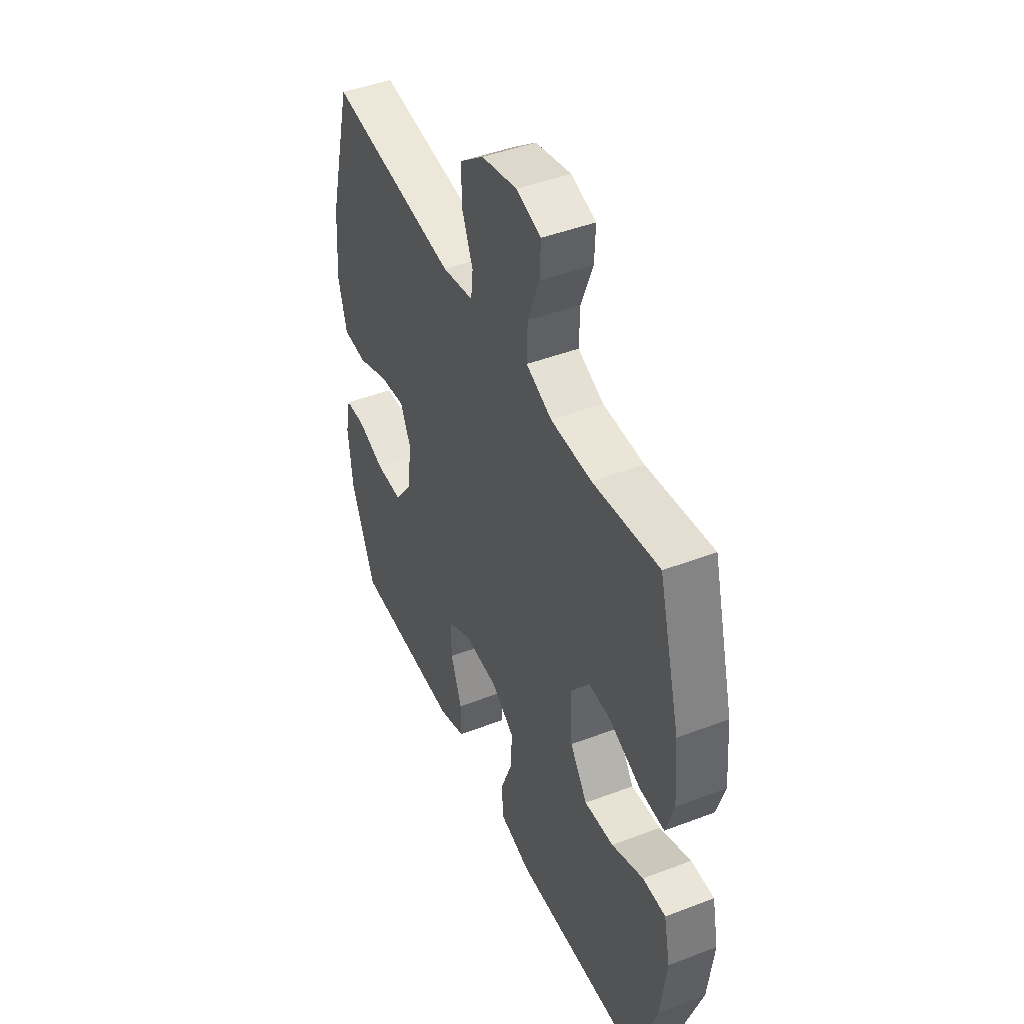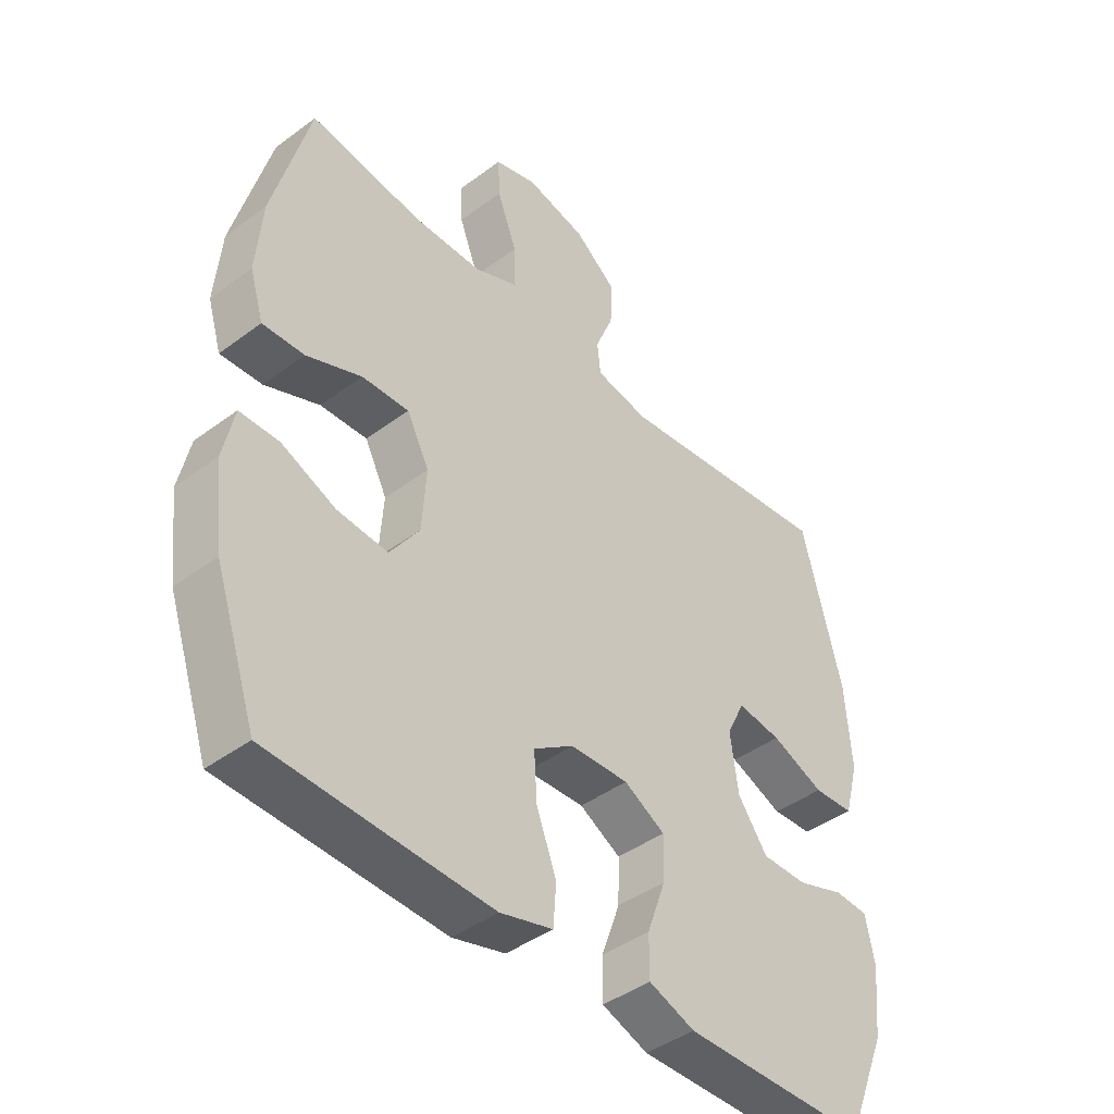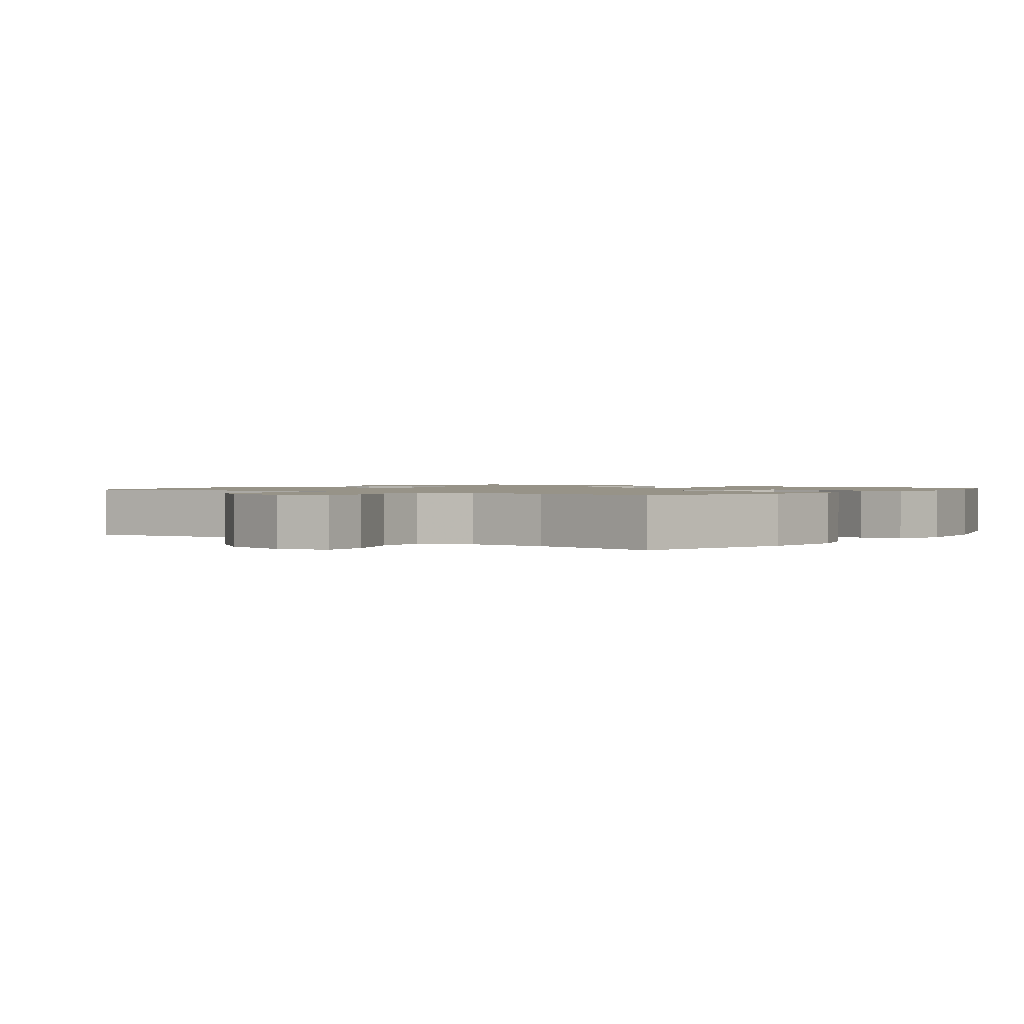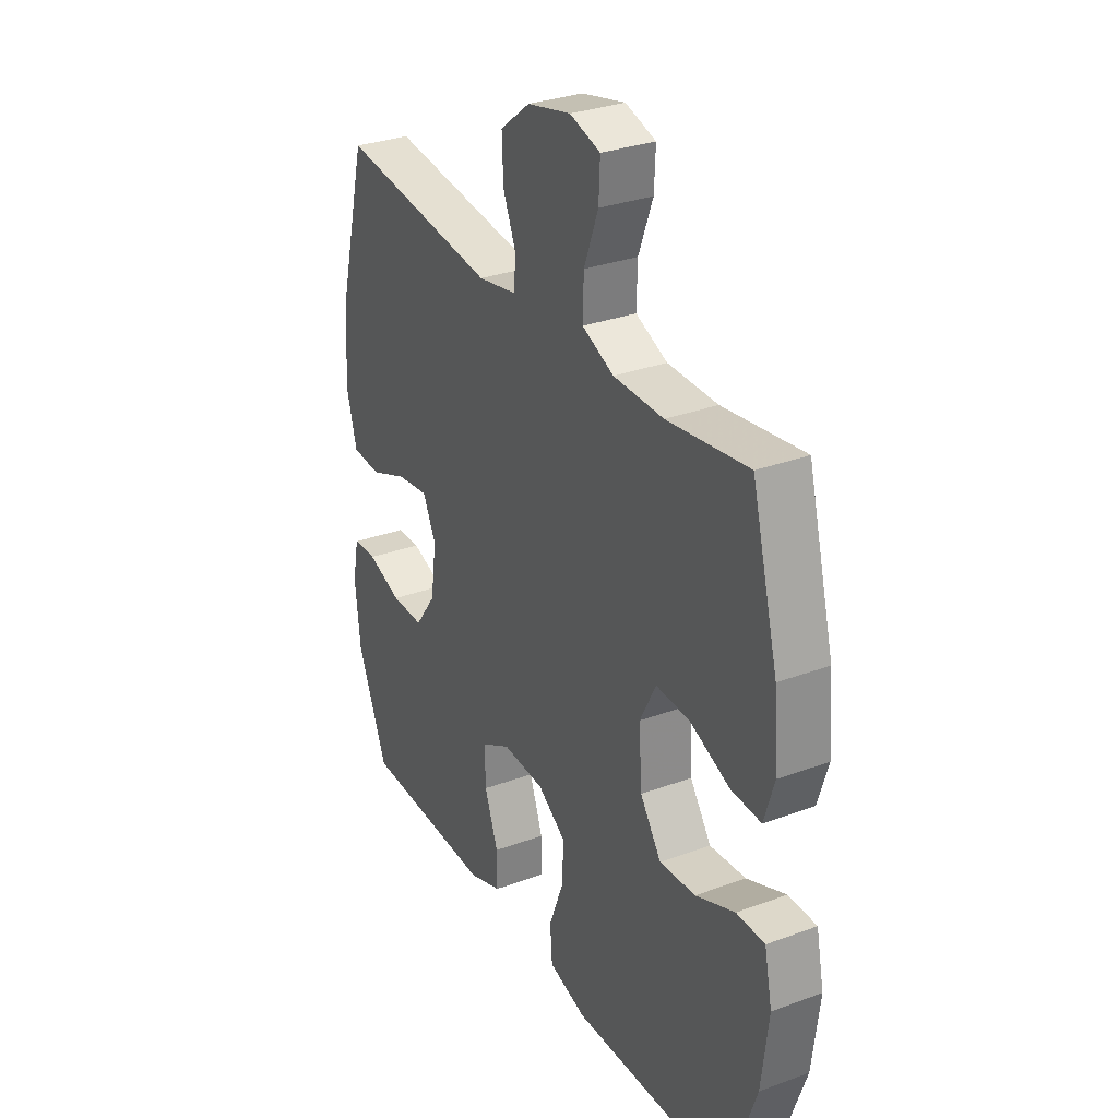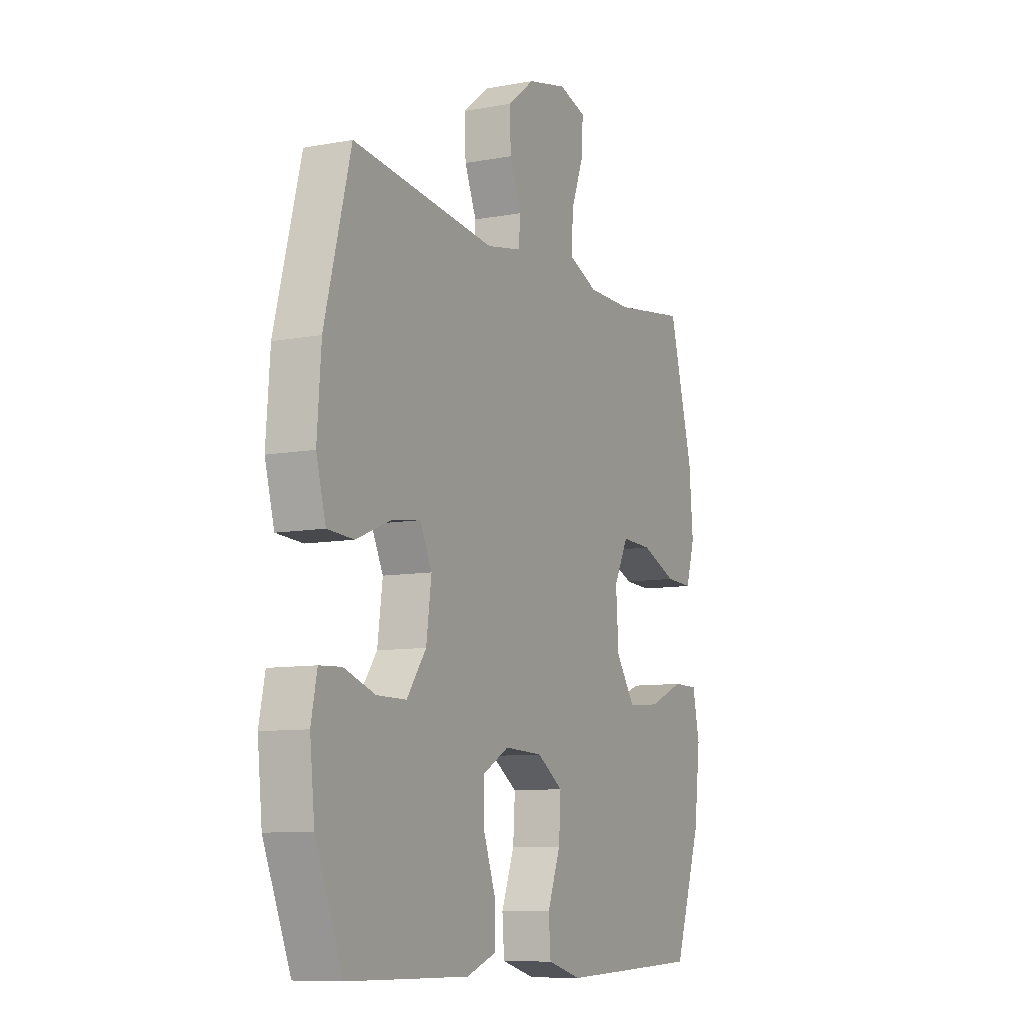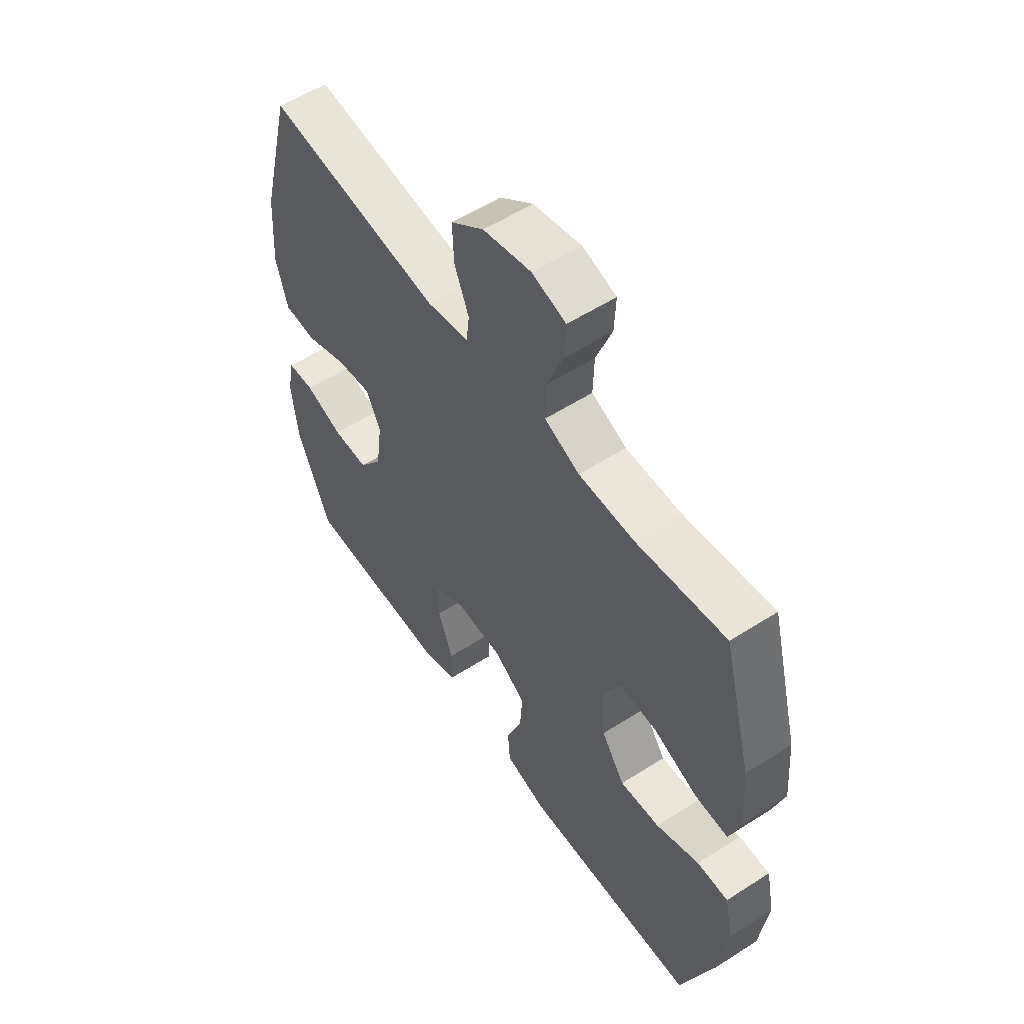
<metadata>
{"format":"obj","ext":"obj","renderer":"f3d","projection":"perspective","resolution":1024,"background":"white","views":[{"elev":45.3,"azim":66.2,"up":"+Z"},{"elev":-43.0,"azim":131.4,"up":"+Z"},{"elev":1.3,"azim":36.6,"up":"+Y"},{"elev":31.0,"azim":62.1,"up":"+Z"},{"elev":-9.1,"azim":-63.5,"up":"+Z"},{"elev":56.2,"azim":56.1,"up":"+Z"}]}
</metadata>
<code>
v -0.5 0.07 -0.5
v -0.569 0.07 -0.332
v -0.581 0.07 -0.217
v -0.566 0.07 -0.143
v -0.51 0.07 -0.14
v -0.431 0.07 -0.167
v -0.356 0.07 -0.167
v -0.307 0.07 -0.099
v -0.294 0.07 -0.003
v -0.324 0.07 0.059
v -0.397 0.07 0.049
v -0.485 0.07 0.013
v -0.552 0.07 0.017
v -0.576 0.07 0.106
v -0.566 0.07 0.244
v -0.5 0.07 0.5
v -0.136 0.07 0.457
v -0.048 0.07 0.474
v -0.042 0.07 0.527
v -0.072 0.07 0.6
v -0.075 0.07 0.674
v -0.006 0.07 0.728
v 0.094 0.07 0.751
v 0.164 0.07 0.73
v 0.161 0.07 0.664
v 0.128 0.07 0.577
v 0.126 0.07 0.505
v 0.199 0.07 0.474
v 0.314 0.07 0.473
v 0.5 0.07 0.5
v 0.561 0.07 0.272
v 0.571 0.07 0.152
v 0.548 0.07 0.077
v 0.479 0.07 0.08
v 0.388 0.07 0.117
v 0.31 0.07 0.12
v 0.273 0.07 0.048
v 0.28 0.07 -0.055
v 0.329 0.07 -0.125
v 0.412 0.07 -0.118
v 0.502 0.07 -0.08
v 0.567 0.07 -0.08
v 0.585 0.07 -0.165
v 0.569 0.07 -0.299
v 0.5 0.07 -0.5
v 0.268 0.07 -0.509
v 0.135 0.07 -0.514
v 0.048 0.07 -0.49
v 0.043 0.07 -0.423
v 0.076 0.07 -0.336
v 0.081 0.07 -0.258
v 0.015 0.07 -0.214
v -0.082 0.07 -0.21
v -0.15 0.07 -0.248
v -0.148 0.07 -0.321
v -0.117 0.07 -0.407
v -0.117 0.07 -0.475
v -0.193 0.07 -0.503
v -0.311 0.07 -0.502
v -0.5 0 -0.5
v -0.569 0 -0.332
v -0.581 0 -0.217
v -0.566 0 -0.143
v -0.51 0 -0.14
v -0.431 0 -0.167
v -0.356 0 -0.167
v -0.307 0 -0.099
v -0.294 0 -0.003
v -0.324 0 0.059
v -0.397 0 0.049
v -0.485 0 0.013
v -0.552 0 0.017
v -0.576 0 0.106
v -0.566 0 0.244
v -0.5 0 0.5
v -0.136 0 0.457
v -0.048 0 0.474
v -0.042 0 0.527
v -0.072 0 0.6
v -0.075 0 0.674
v -0.006 0 0.728
v 0.094 0 0.751
v 0.164 0 0.73
v 0.161 0 0.664
v 0.128 0 0.577
v 0.126 0 0.505
v 0.199 0 0.474
v 0.314 0 0.473
v 0.5 0 0.5
v 0.561 0 0.272
v 0.571 0 0.152
v 0.548 0 0.077
v 0.479 0 0.08
v 0.388 0 0.117
v 0.31 0 0.12
v 0.273 0 0.048
v 0.28 0 -0.055
v 0.329 0 -0.125
v 0.412 0 -0.118
v 0.502 0 -0.08
v 0.567 0 -0.08
v 0.585 0 -0.165
v 0.569 0 -0.299
v 0.5 0 -0.5
v 0.268 0 -0.509
v 0.135 0 -0.514
v 0.048 0 -0.49
v 0.043 0 -0.423
v 0.076 0 -0.336
v 0.081 0 -0.258
v 0.015 0 -0.214
v -0.082 0 -0.21
v -0.15 0 -0.248
v -0.148 0 -0.321
v -0.117 0 -0.407
v -0.117 0 -0.475
v -0.193 0 -0.503
v -0.311 0 -0.502
f 4 5 6
f 3 4 6
f 2 3 6
f 1 2 6
f 59 1 6
f 58 59 6
f 57 58 6
f 56 57 6
f 55 56 6
f 54 55 6 7
f 53 54 7 8
f 52 53 8 9
f 51 52 9 10
f 48 49 50
f 47 48 50
f 46 47 50
f 45 46 50
f 44 45 50
f 43 44 50
f 42 43 50
f 41 42 50
f 40 41 50
f 39 40 50 51
f 38 39 51 10
f 33 34 35
f 32 33 35
f 31 32 35
f 30 31 35
f 29 30 35
f 28 29 35 36
f 27 28 36 37
f 24 25 26
f 23 24 26
f 22 23 26
f 21 22 26
f 20 21 26
f 19 20 26
f 18 19 26 27
f 37 38 10
f 27 37 10
f 18 27 10
f 17 18 10
f 15 16 17
f 14 15 17
f 13 14 17
f 12 13 17
f 11 12 17
f 10 11 17
f 65 64 63
f 65 63 62
f 65 62 61
f 65 61 60
f 65 60 118
f 65 118 117
f 65 117 116
f 65 116 115
f 65 115 114
f 66 65 114 113
f 67 66 113 112
f 68 67 112 111
f 69 68 111 110
f 109 108 107
f 109 107 106
f 109 106 105
f 109 105 104
f 109 104 103
f 109 103 102
f 109 102 101
f 109 101 100
f 109 100 99
f 110 109 99 98
f 69 110 98 97
f 94 93 92
f 94 92 91
f 94 91 90
f 94 90 89
f 94 89 88
f 95 94 88 87
f 96 95 87 86
f 85 84 83
f 85 83 82
f 85 82 81
f 85 81 80
f 85 80 79
f 85 79 78
f 86 85 78 77
f 69 97 96
f 69 96 86
f 69 86 77
f 69 77 76
f 76 75 74
f 76 74 73
f 76 73 72
f 76 72 71
f 76 71 70
f 76 70 69
f 1 60 61 2
f 2 61 62 3
f 3 62 63 4
f 4 63 64 5
f 5 64 65 6
f 6 65 66 7
f 7 66 67 8
f 8 67 68 9
f 9 68 69 10
f 10 69 70 11
f 11 70 71 12
f 12 71 72 13
f 13 72 73 14
f 14 73 74 15
f 15 74 75 16
f 16 75 76 17
f 17 76 77 18
f 18 77 78 19
f 19 78 79 20
f 20 79 80 21
f 21 80 81 22
f 22 81 82 23
f 23 82 83 24
f 24 83 84 25
f 25 84 85 26
f 26 85 86 27
f 27 86 87 28
f 28 87 88 29
f 29 88 89 30
f 30 89 90 31
f 31 90 91 32
f 32 91 92 33
f 33 92 93 34
f 34 93 94 35
f 35 94 95 36
f 36 95 96 37
f 37 96 97 38
f 38 97 98 39
f 39 98 99 40
f 40 99 100 41
f 41 100 101 42
f 42 101 102 43
f 43 102 103 44
f 44 103 104 45
f 45 104 105 46
f 46 105 106 47
f 47 106 107 48
f 48 107 108 49
f 49 108 109 50
f 50 109 110 51
f 51 110 111 52
f 52 111 112 53
f 53 112 113 54
f 54 113 114 55
f 55 114 115 56
f 56 115 116 57
f 57 116 117 58
f 58 117 118 59
f 59 118 60 1

</code>
